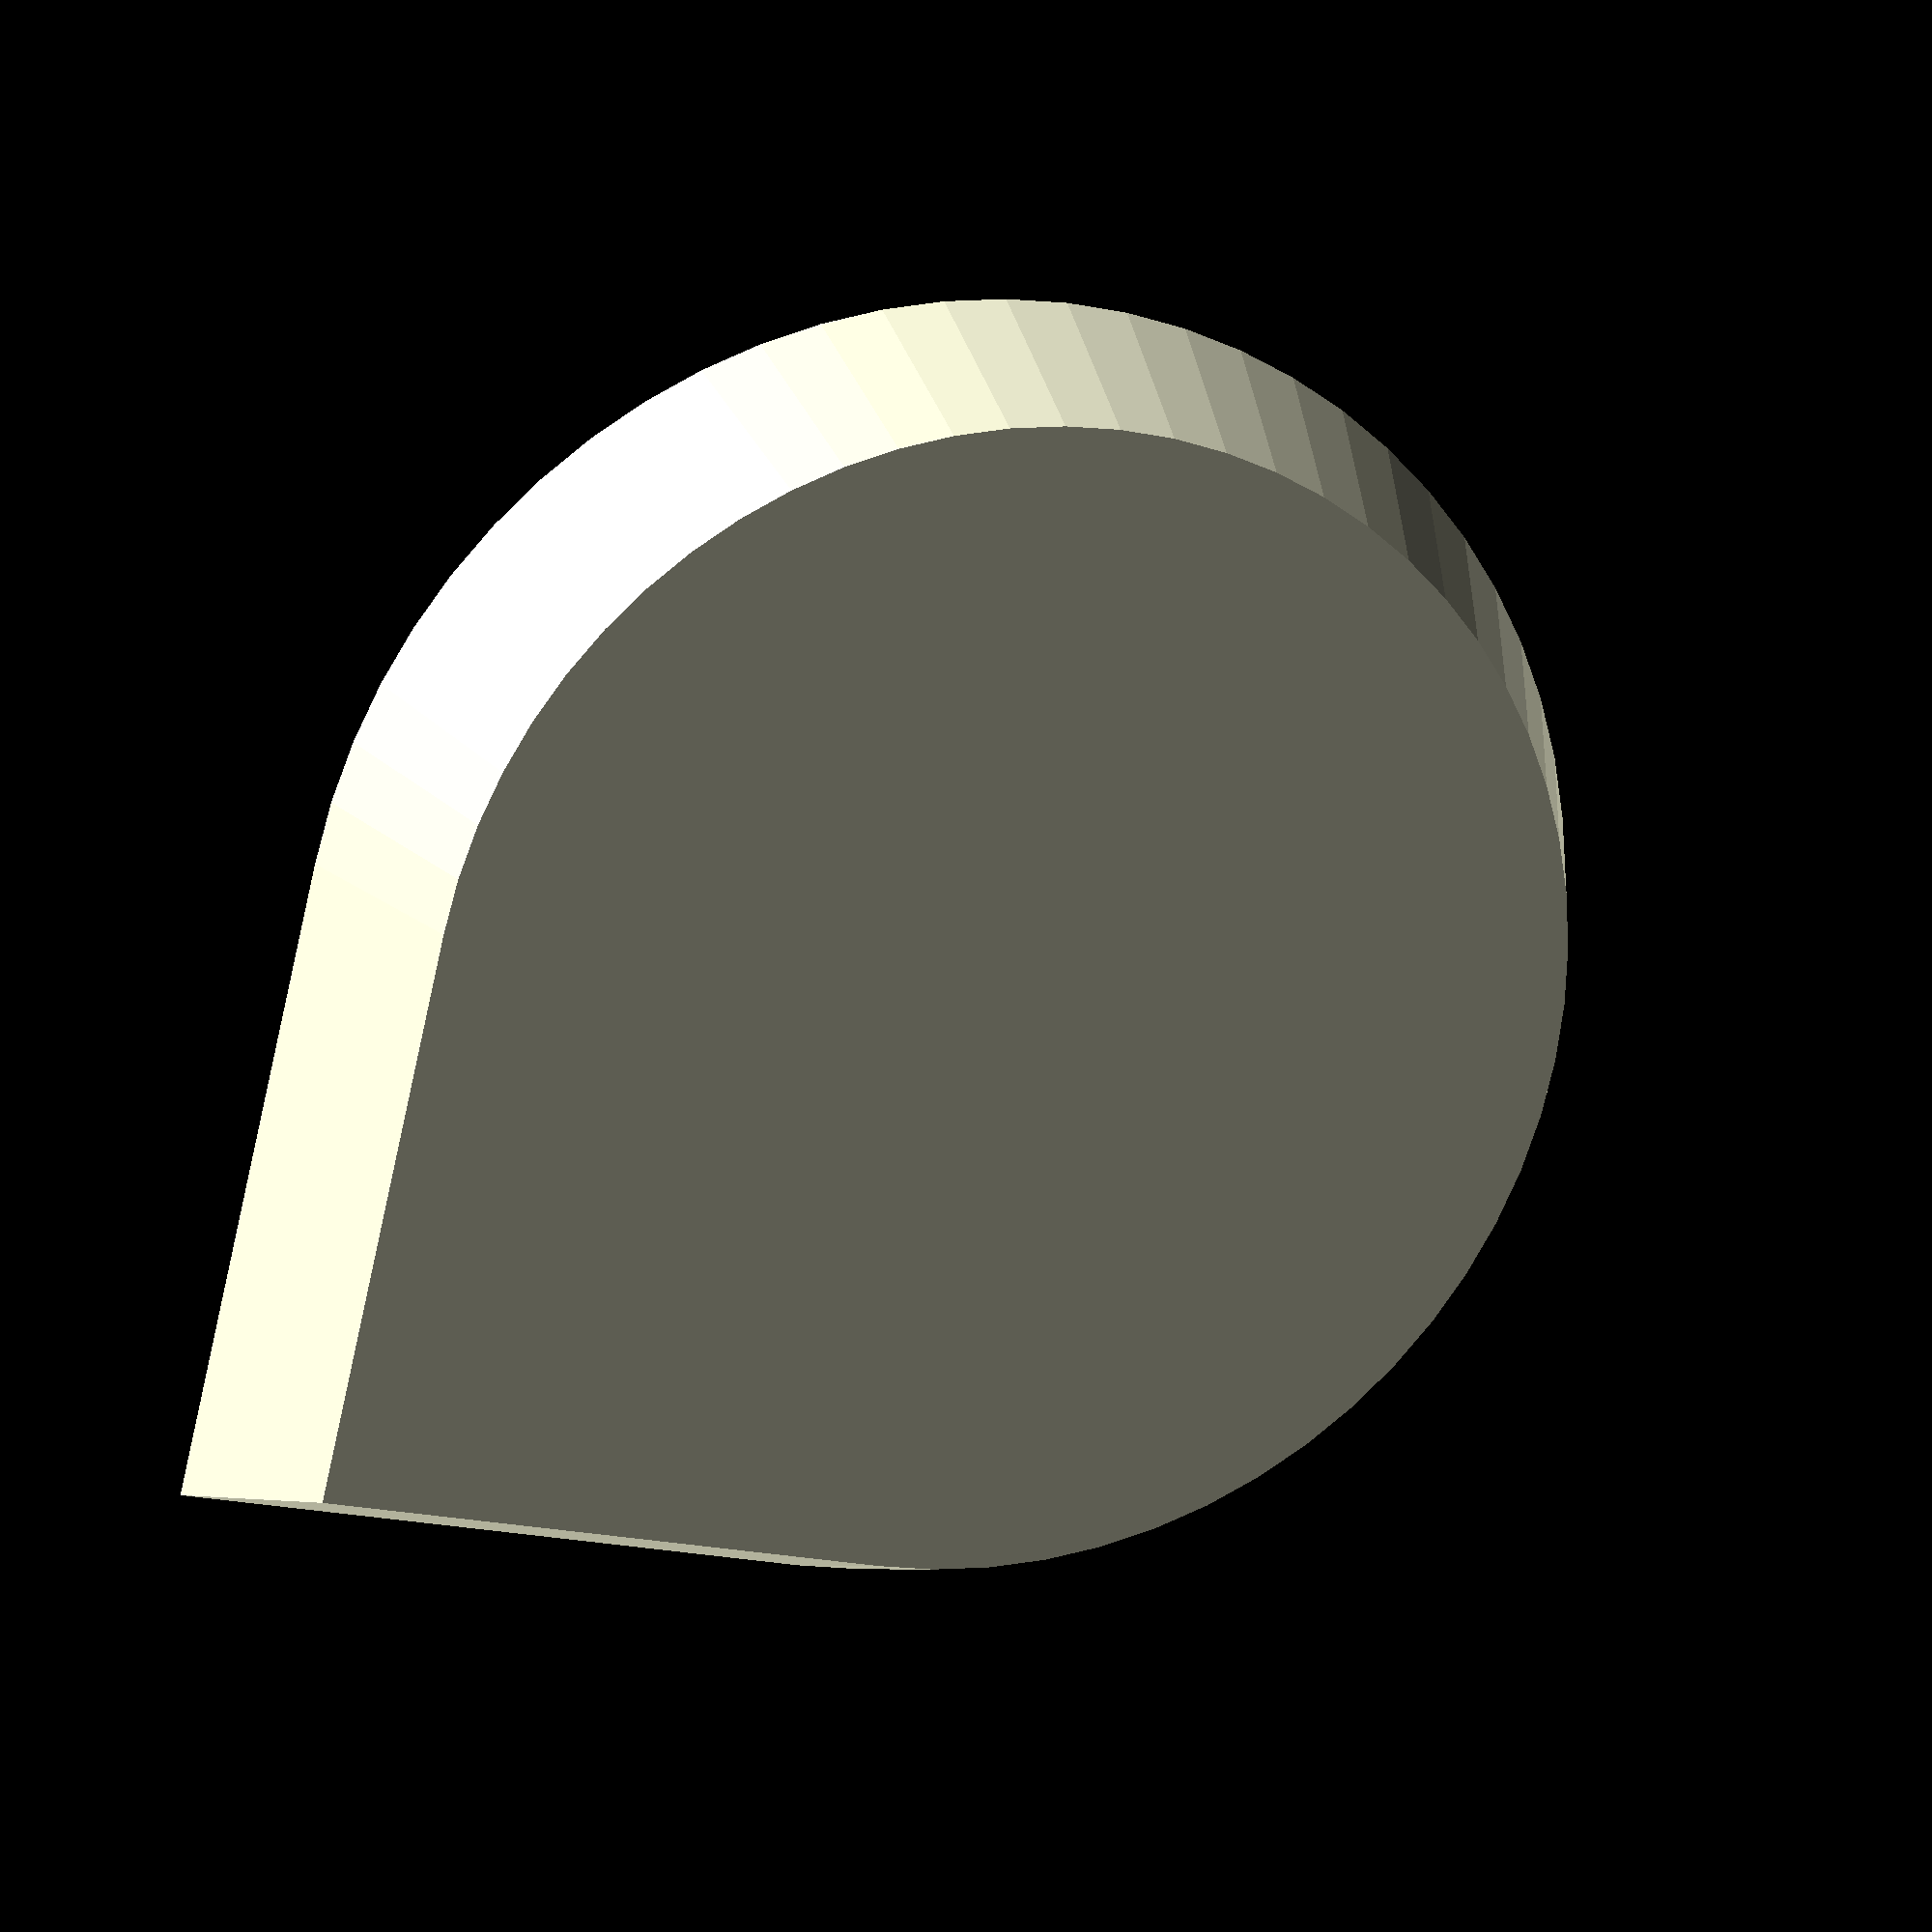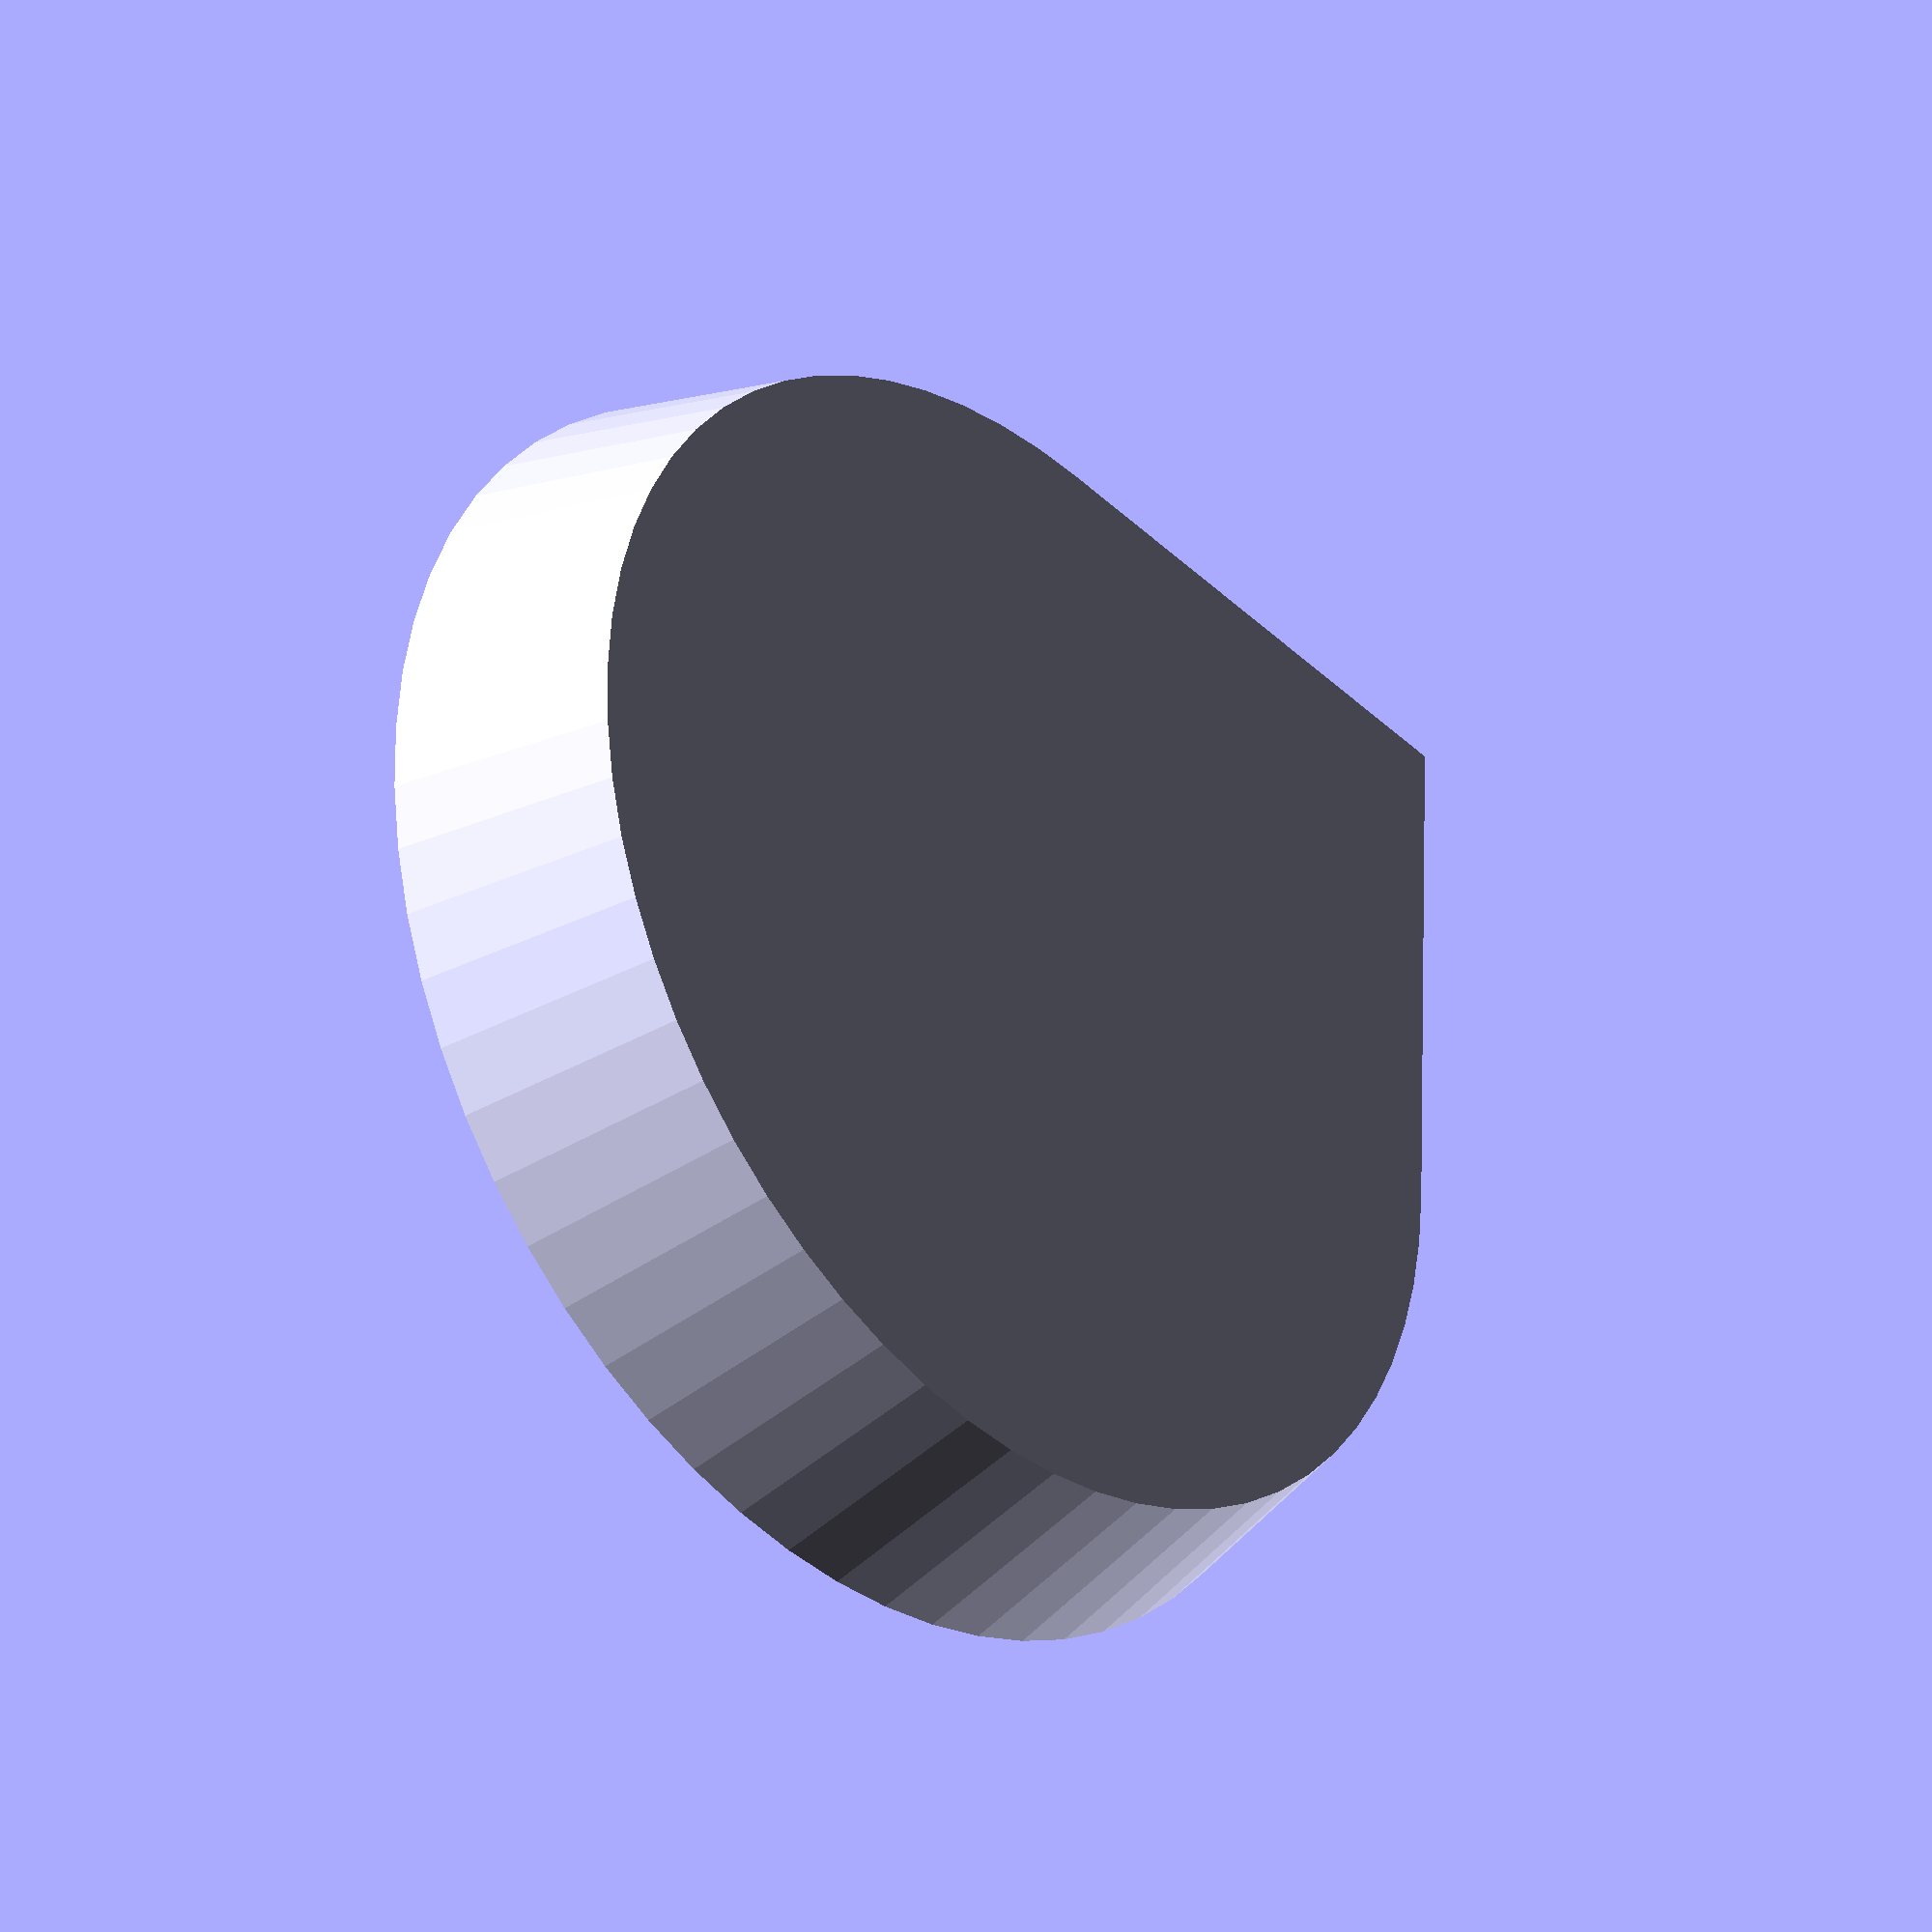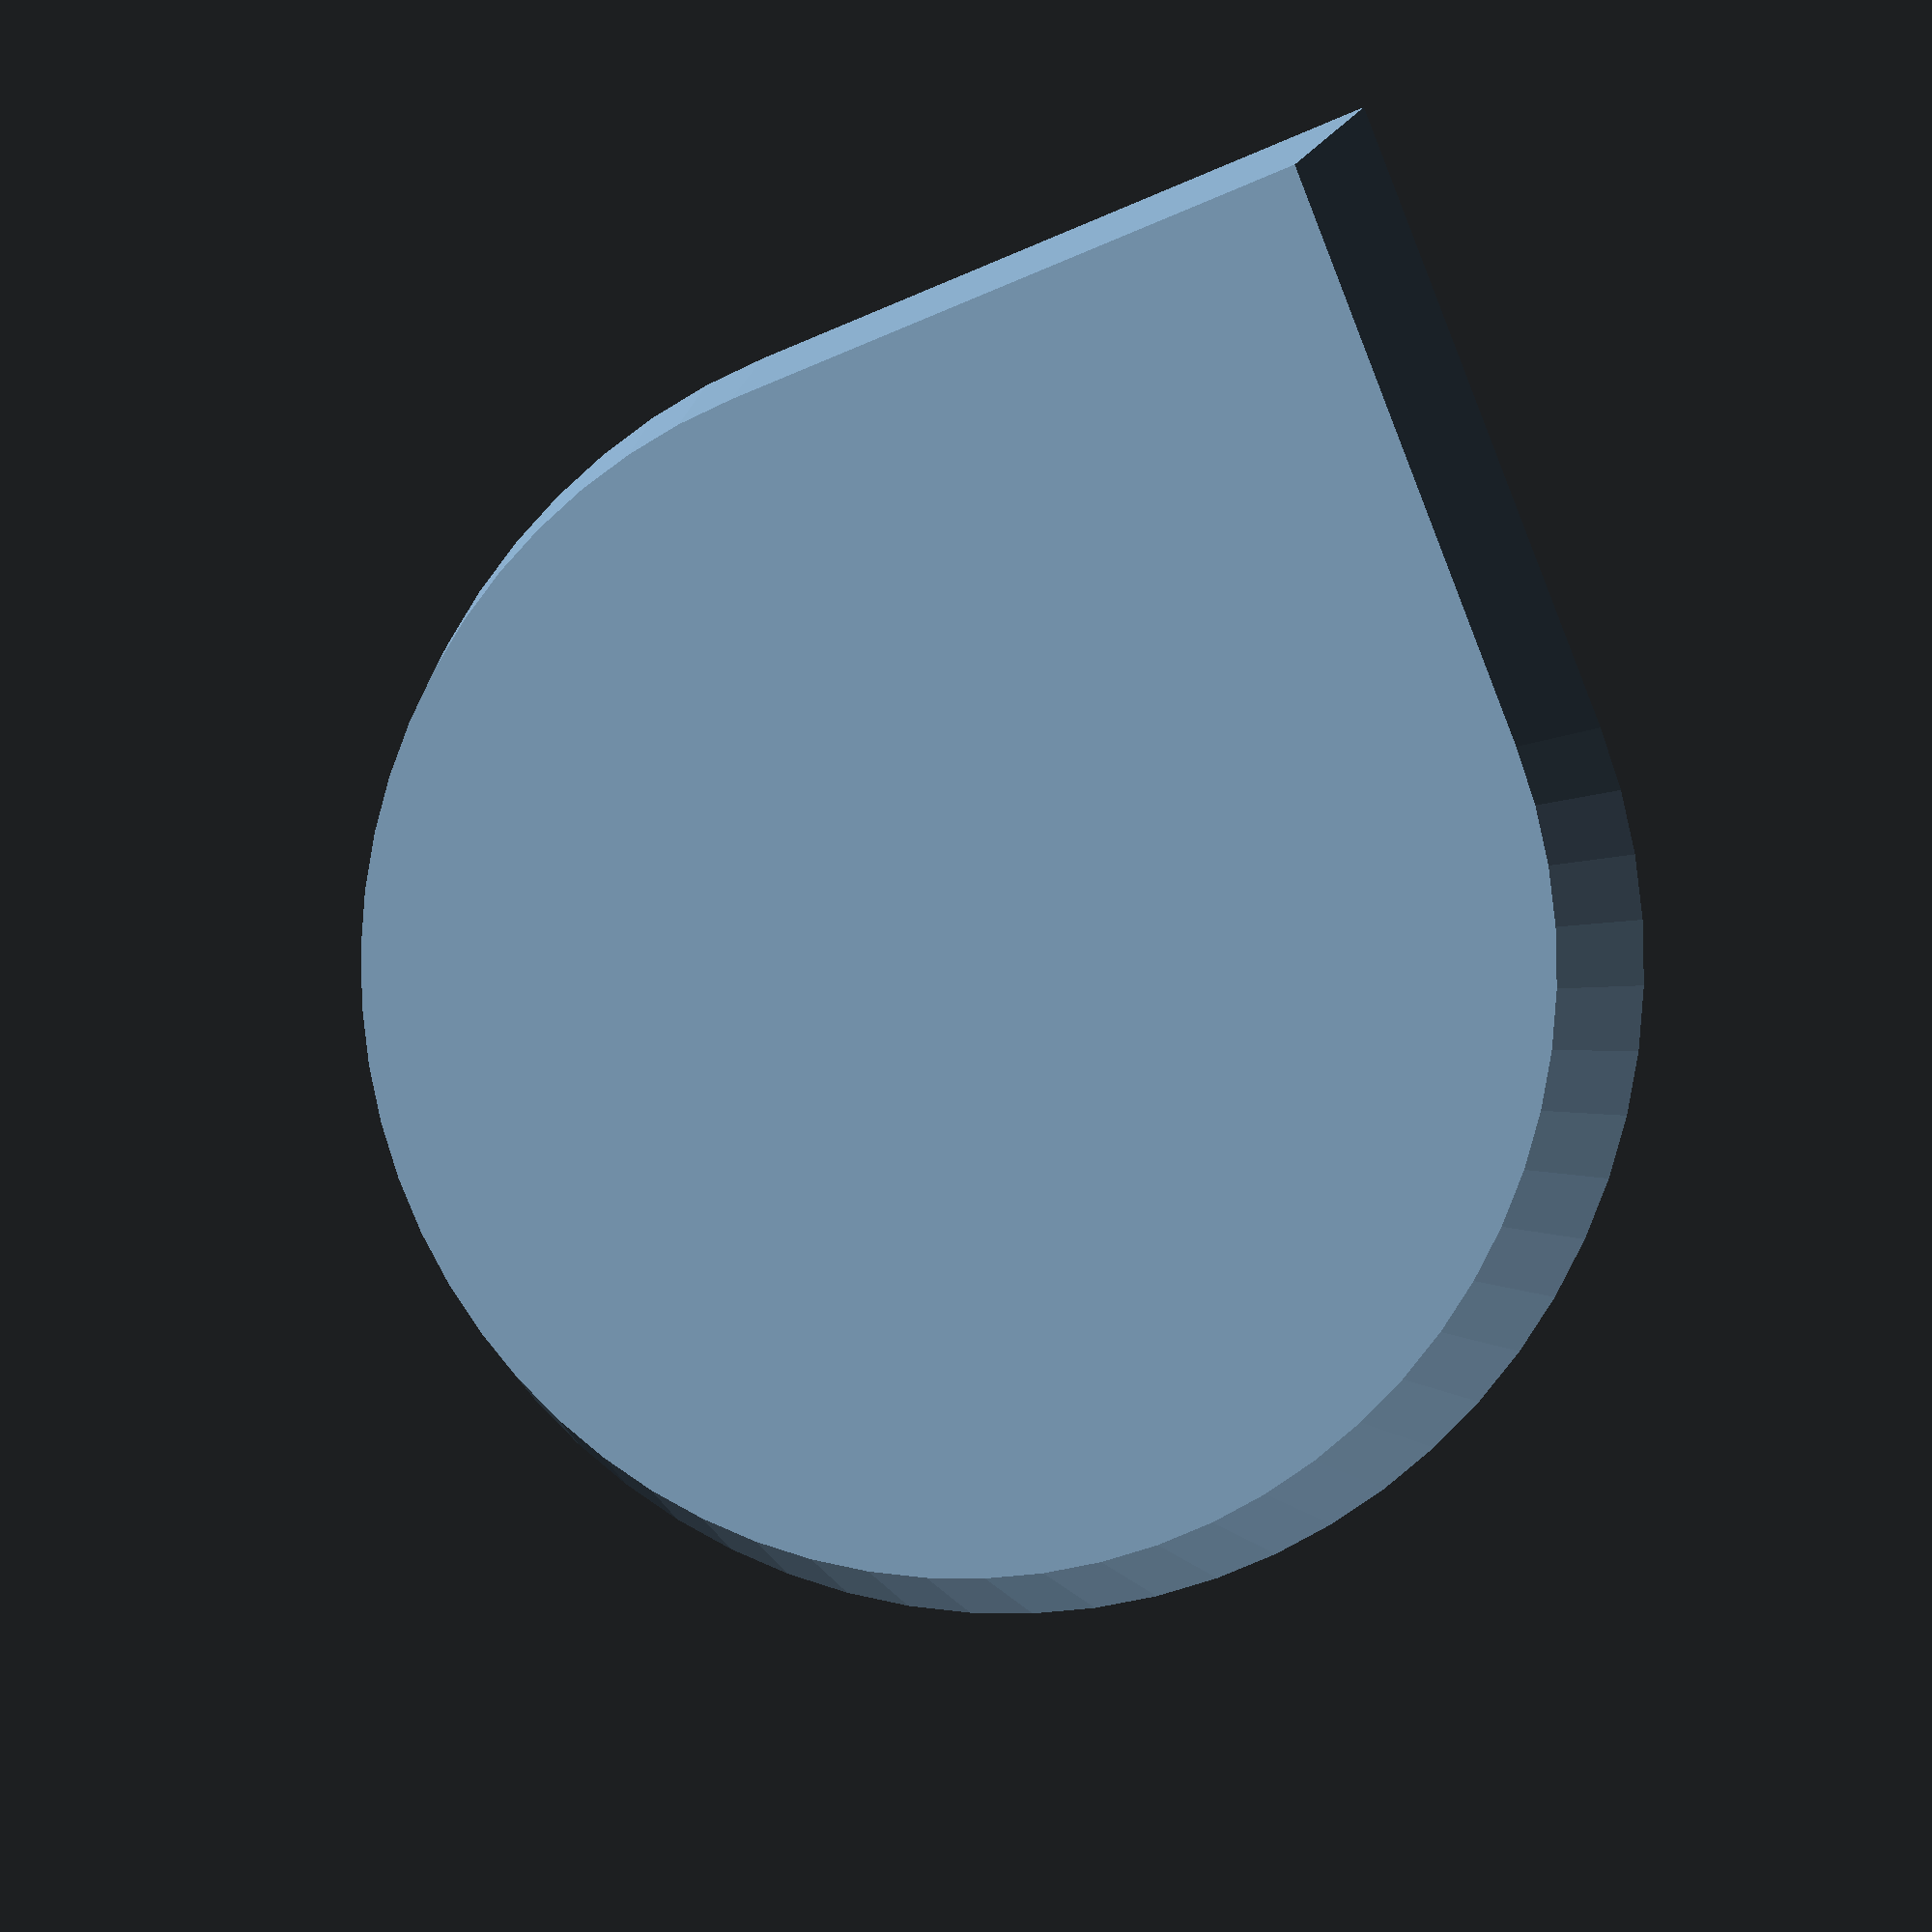
<openscad>

// magbase.scad
//
// unit is mm

o2 = 0.2;
br = 1.7; // ball radius

module balcyl() {

  cylinder(r=br + 2 * o2, h=br * 2 + o2, center=true, $fn=36);
}

module magbase0(rad, height) {
  difference() {
    union() {
      translate([ rad/2, rad/2, 0 ]) cube([ rad, rad, height ], center=true);
      cylinder(h=height, r=rad, center=true);
    }
    balcyl();
  }
}

module magbase1(rad, height, scale=0.9) {
  difference() {
    translate([ 0, 0, -height / 2 ])
      linear_extrude(height=height, scale=scale) {
        translate([ rad/2, rad/2, 0 ]) square([ rad, rad ], center=true);
        circle(r=rad);
      }
    balcyl();
  }
}

//translate([ 30, 0, 0 ]) magbase0(25/2, 5, $fn=64);
magbase1(25/2, 4, $fn=64);


</openscad>
<views>
elev=161.6 azim=12.3 roll=198.3 proj=o view=wireframe
elev=32.5 azim=5.3 roll=312.5 proj=p view=wireframe
elev=178.8 azim=159.1 roll=167.8 proj=p view=solid
</views>
